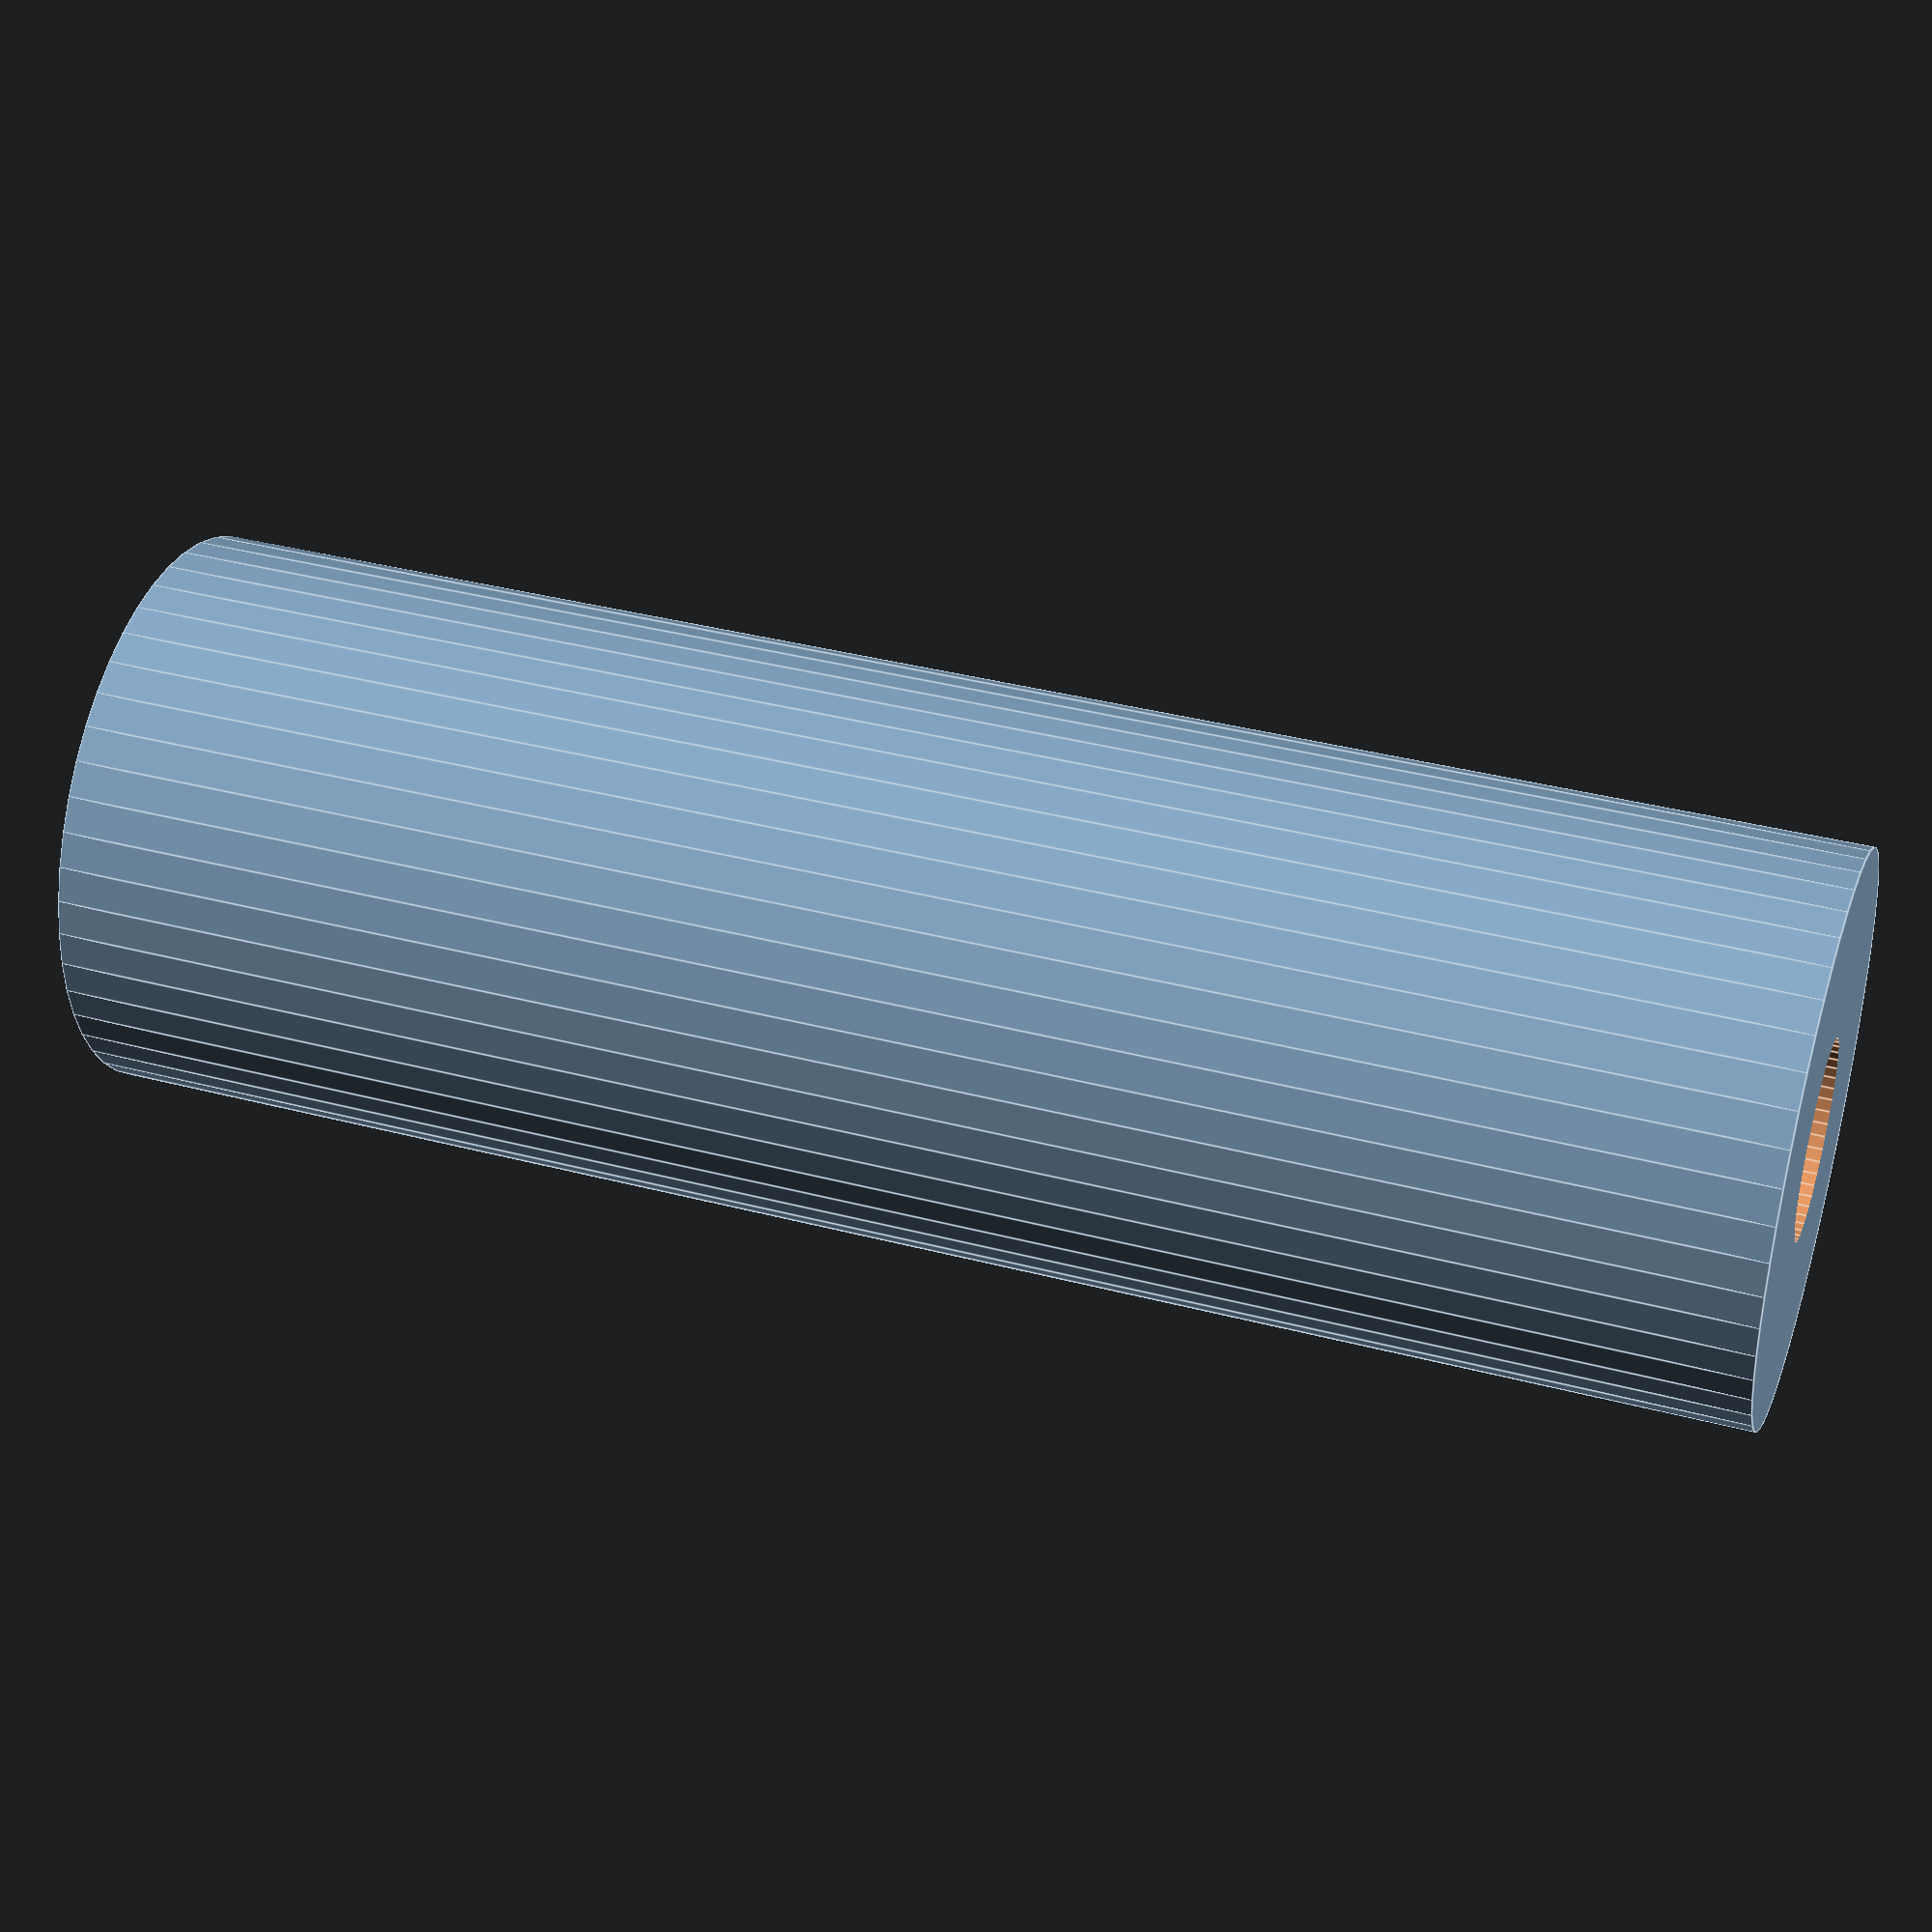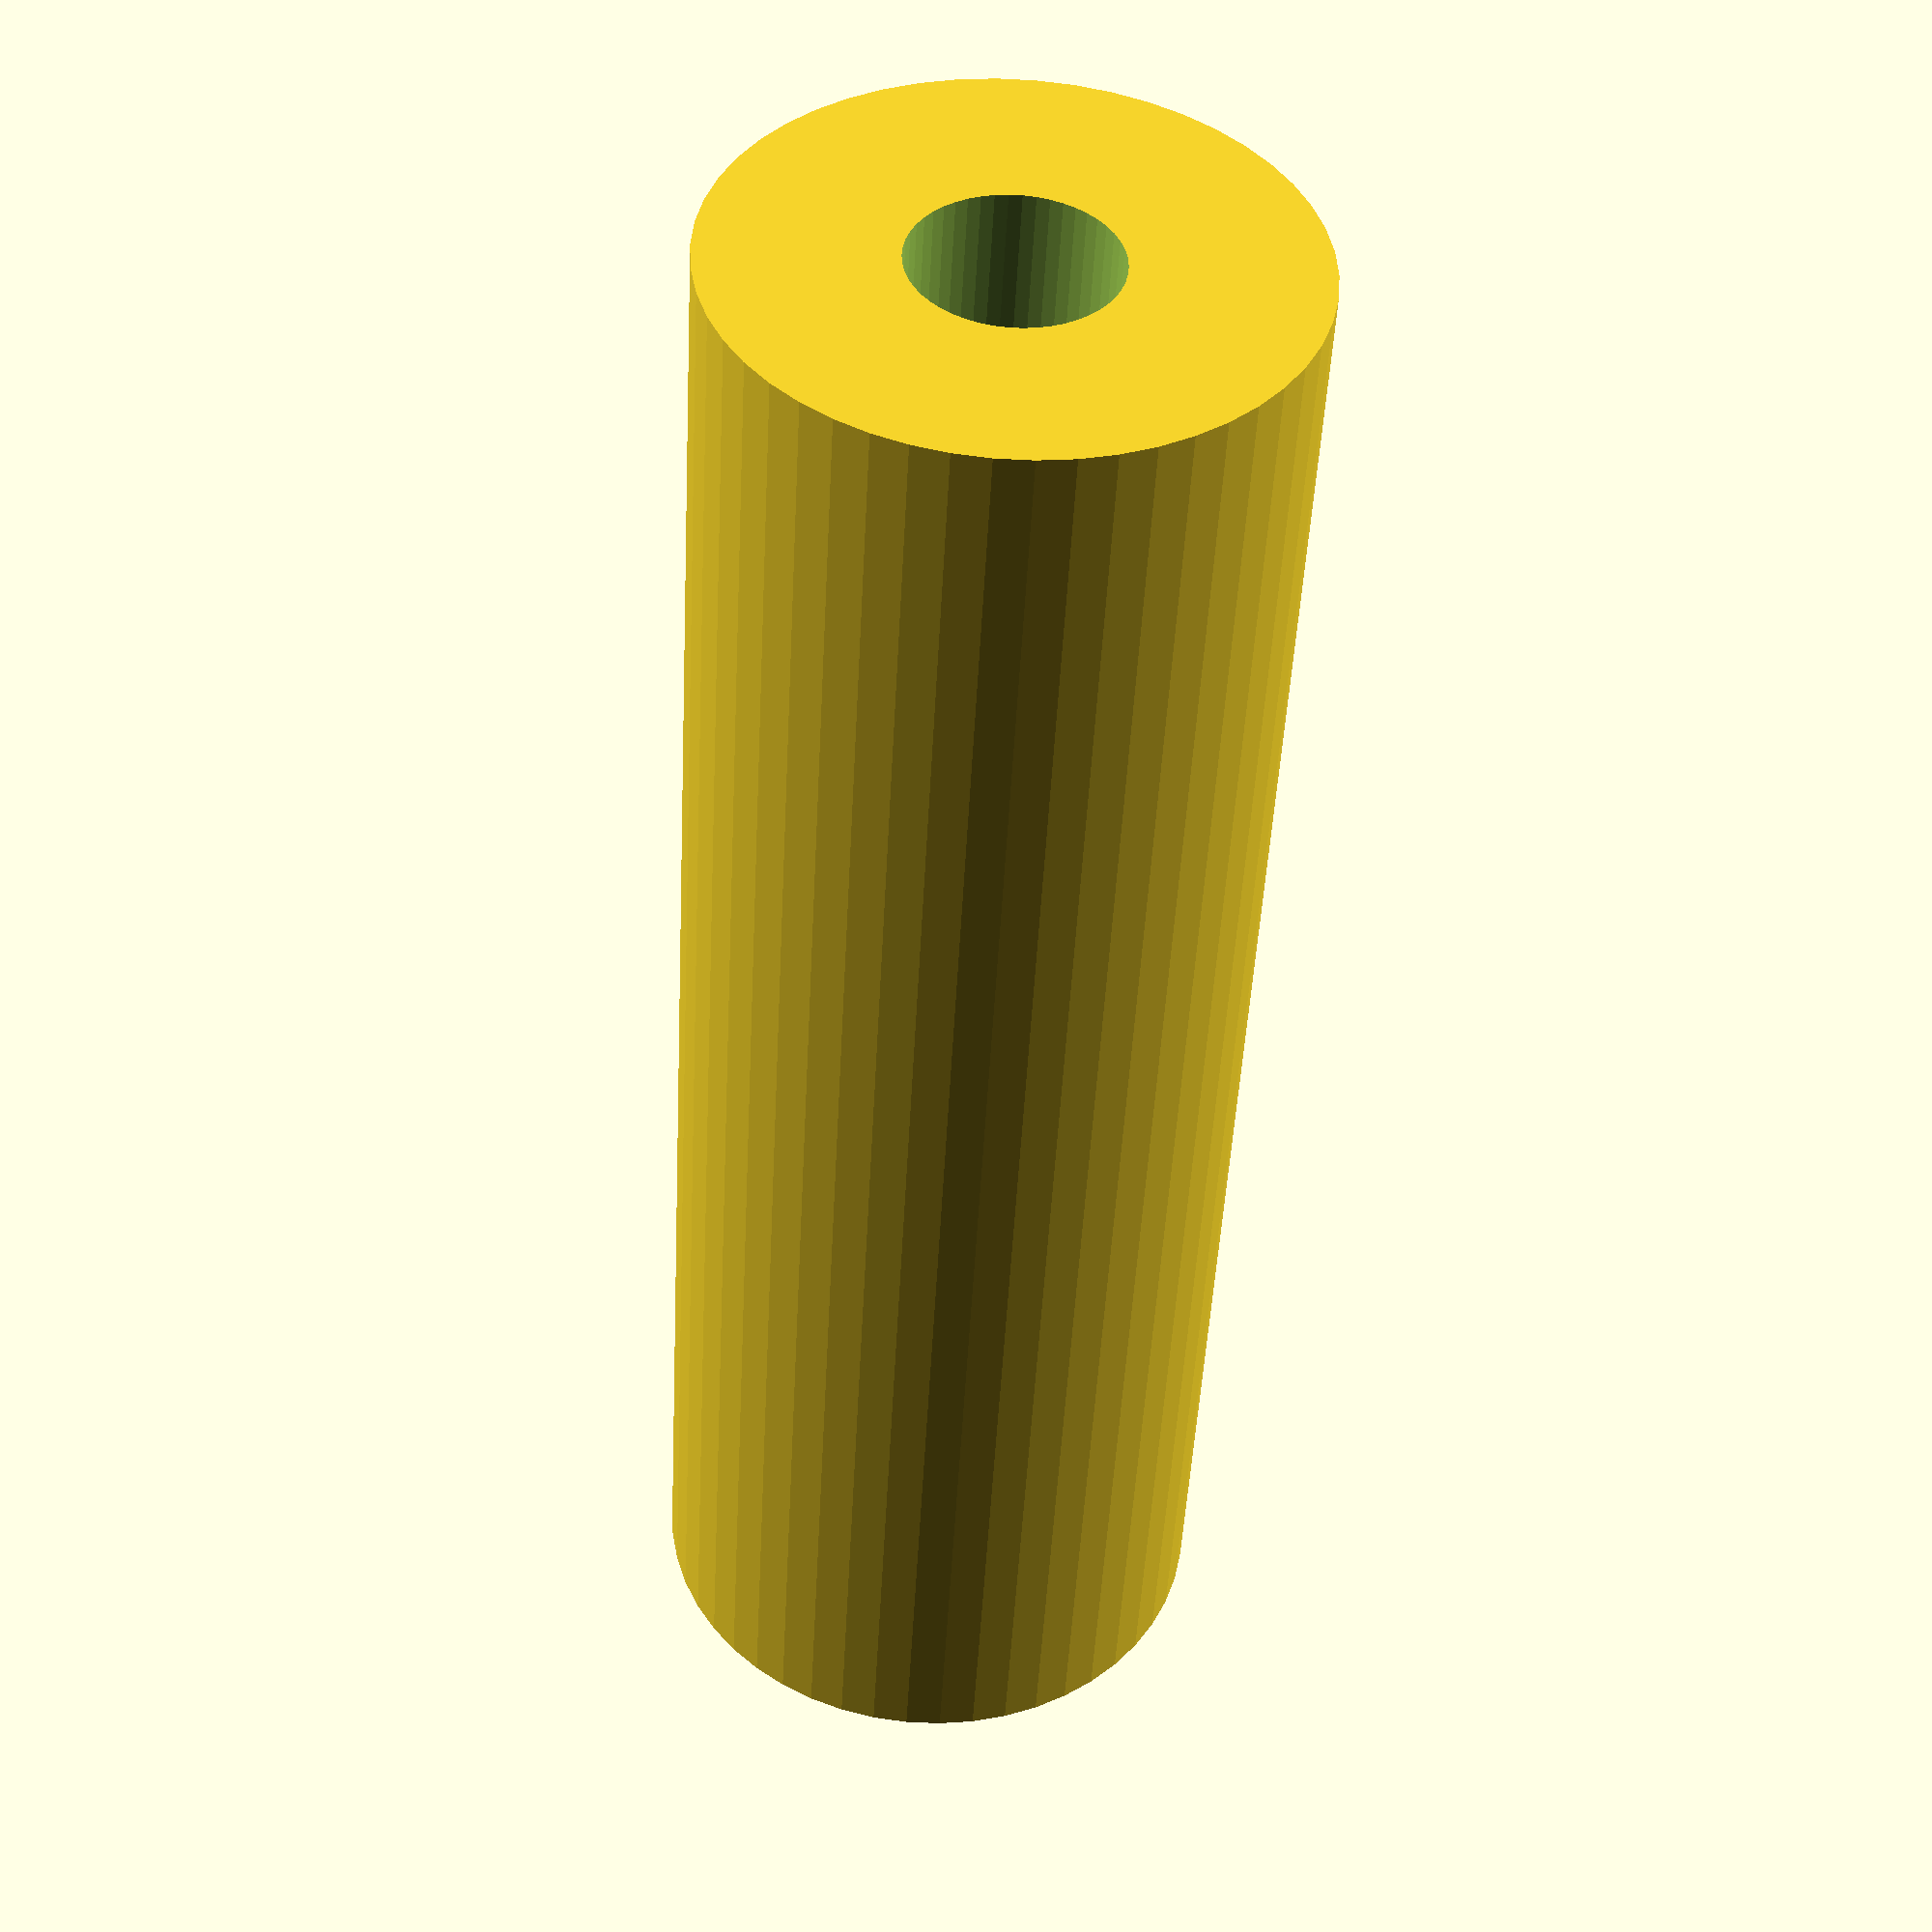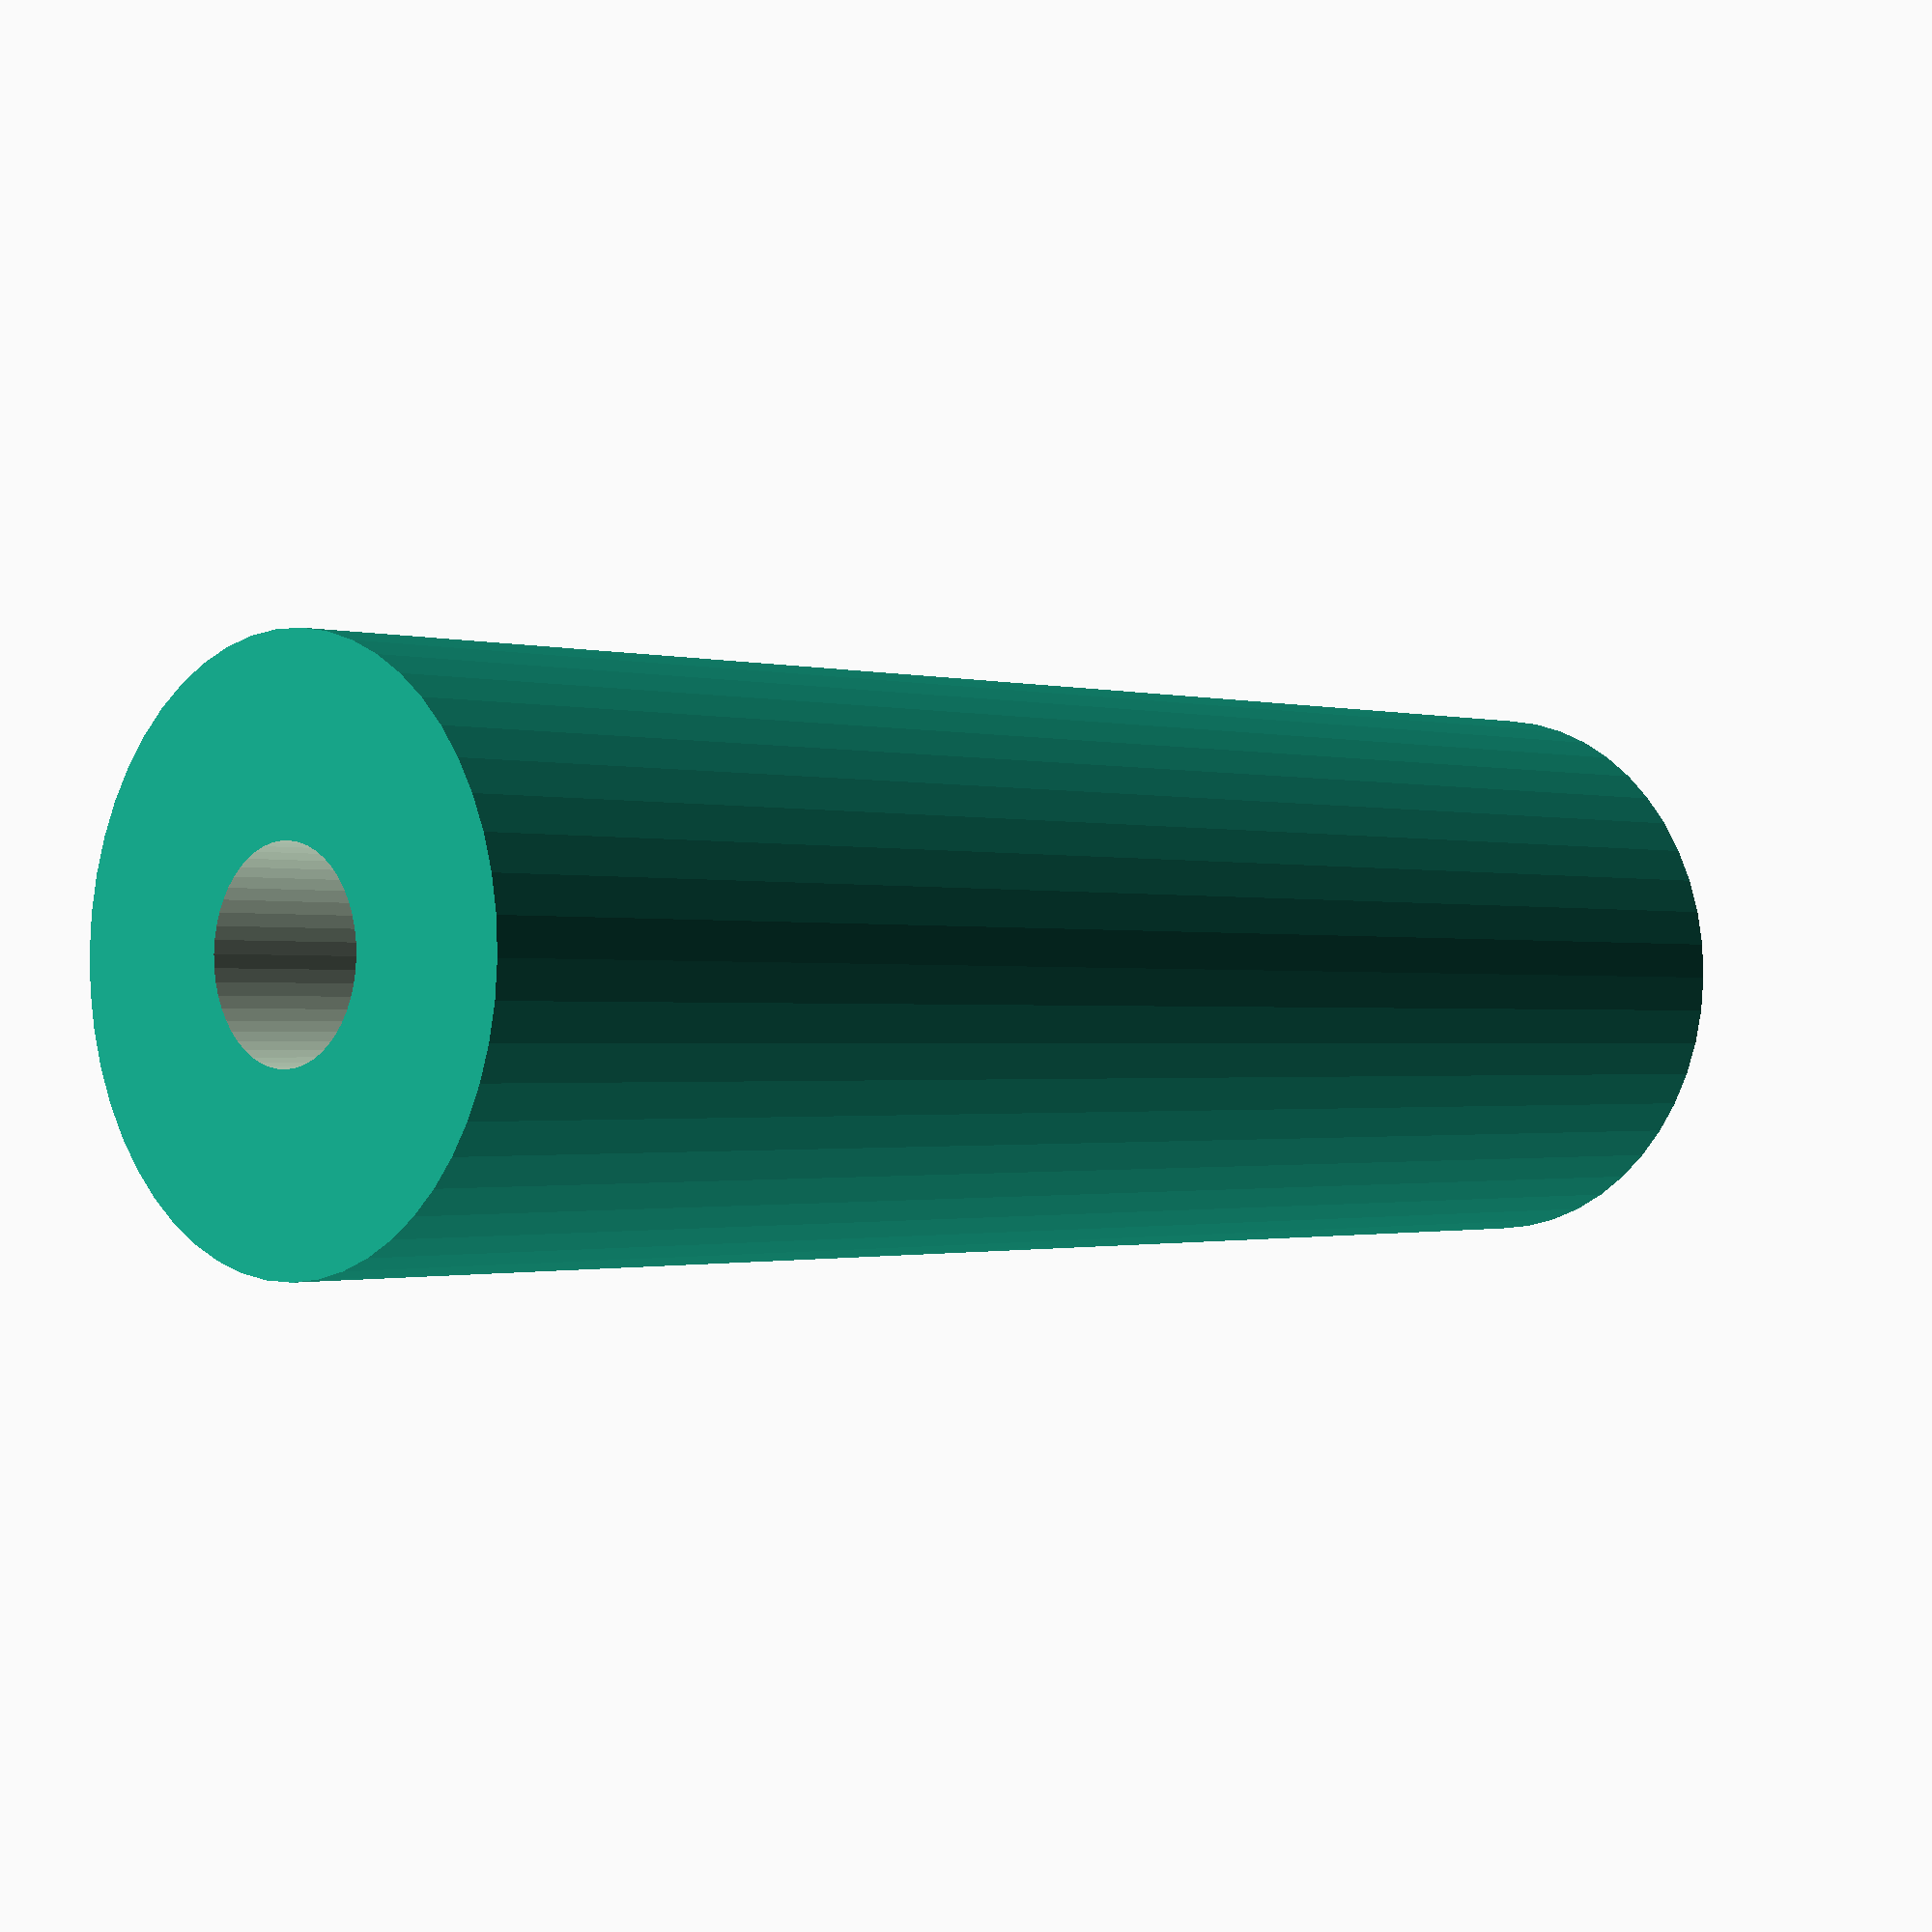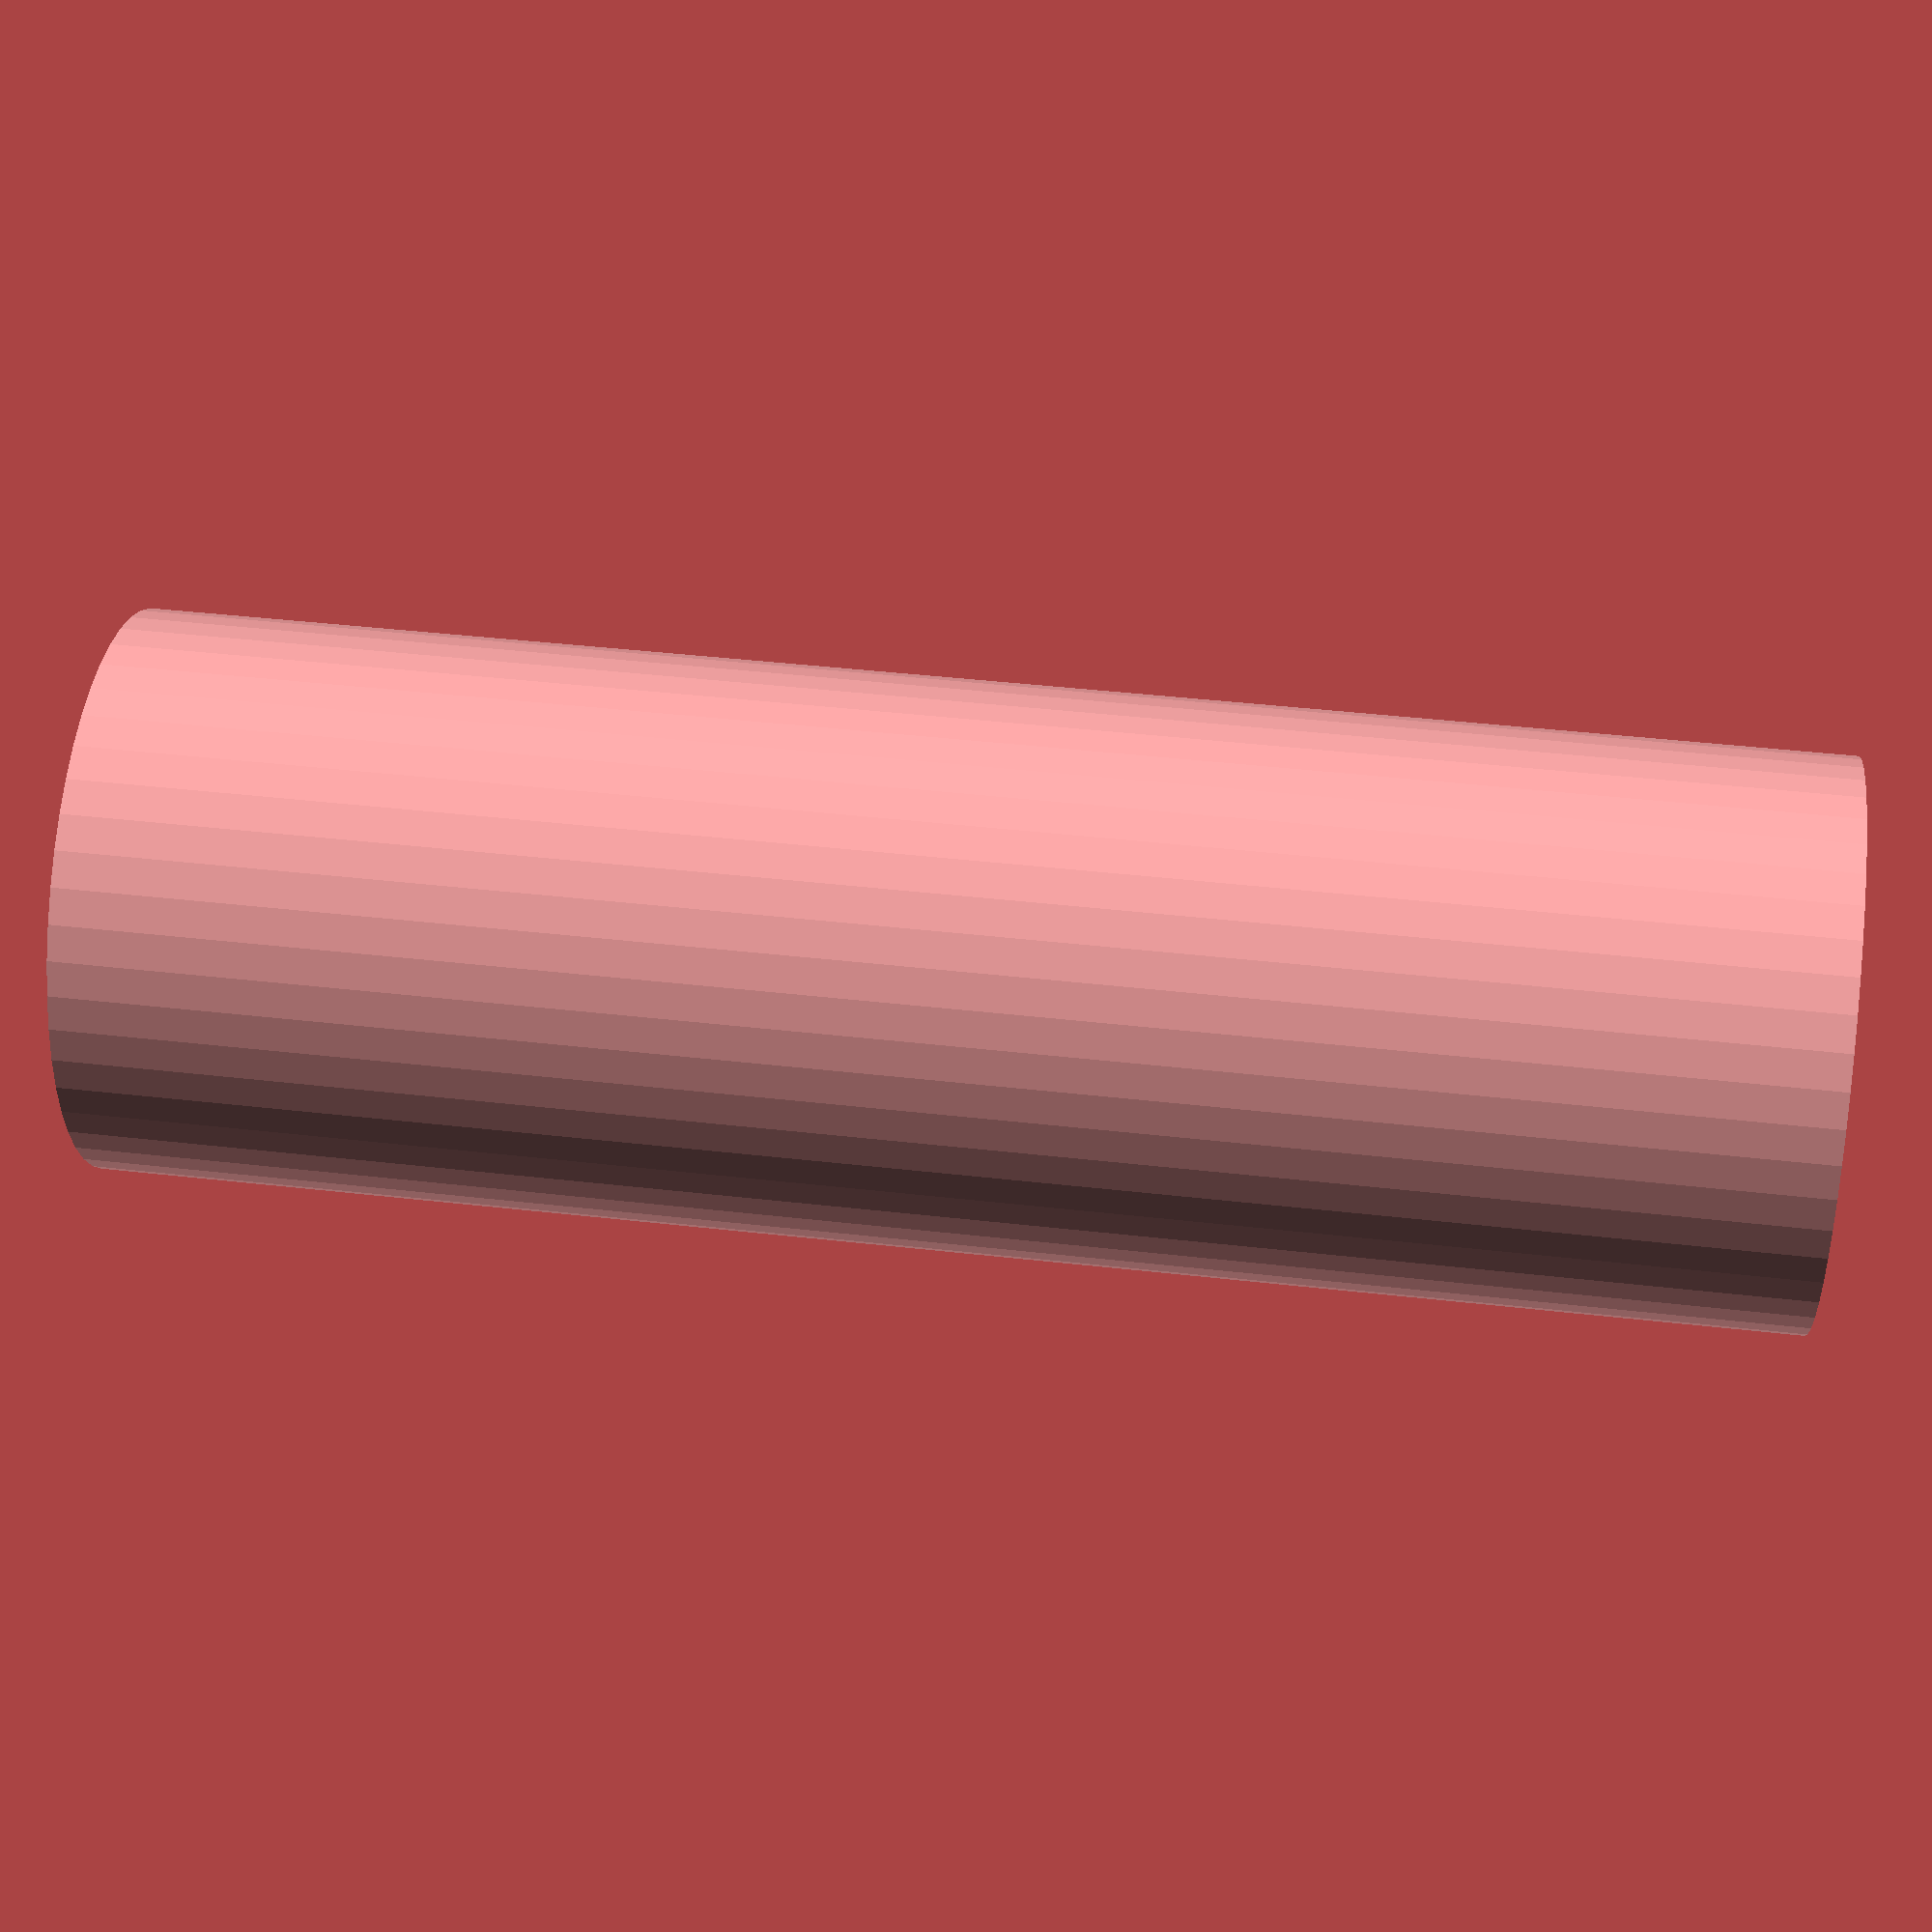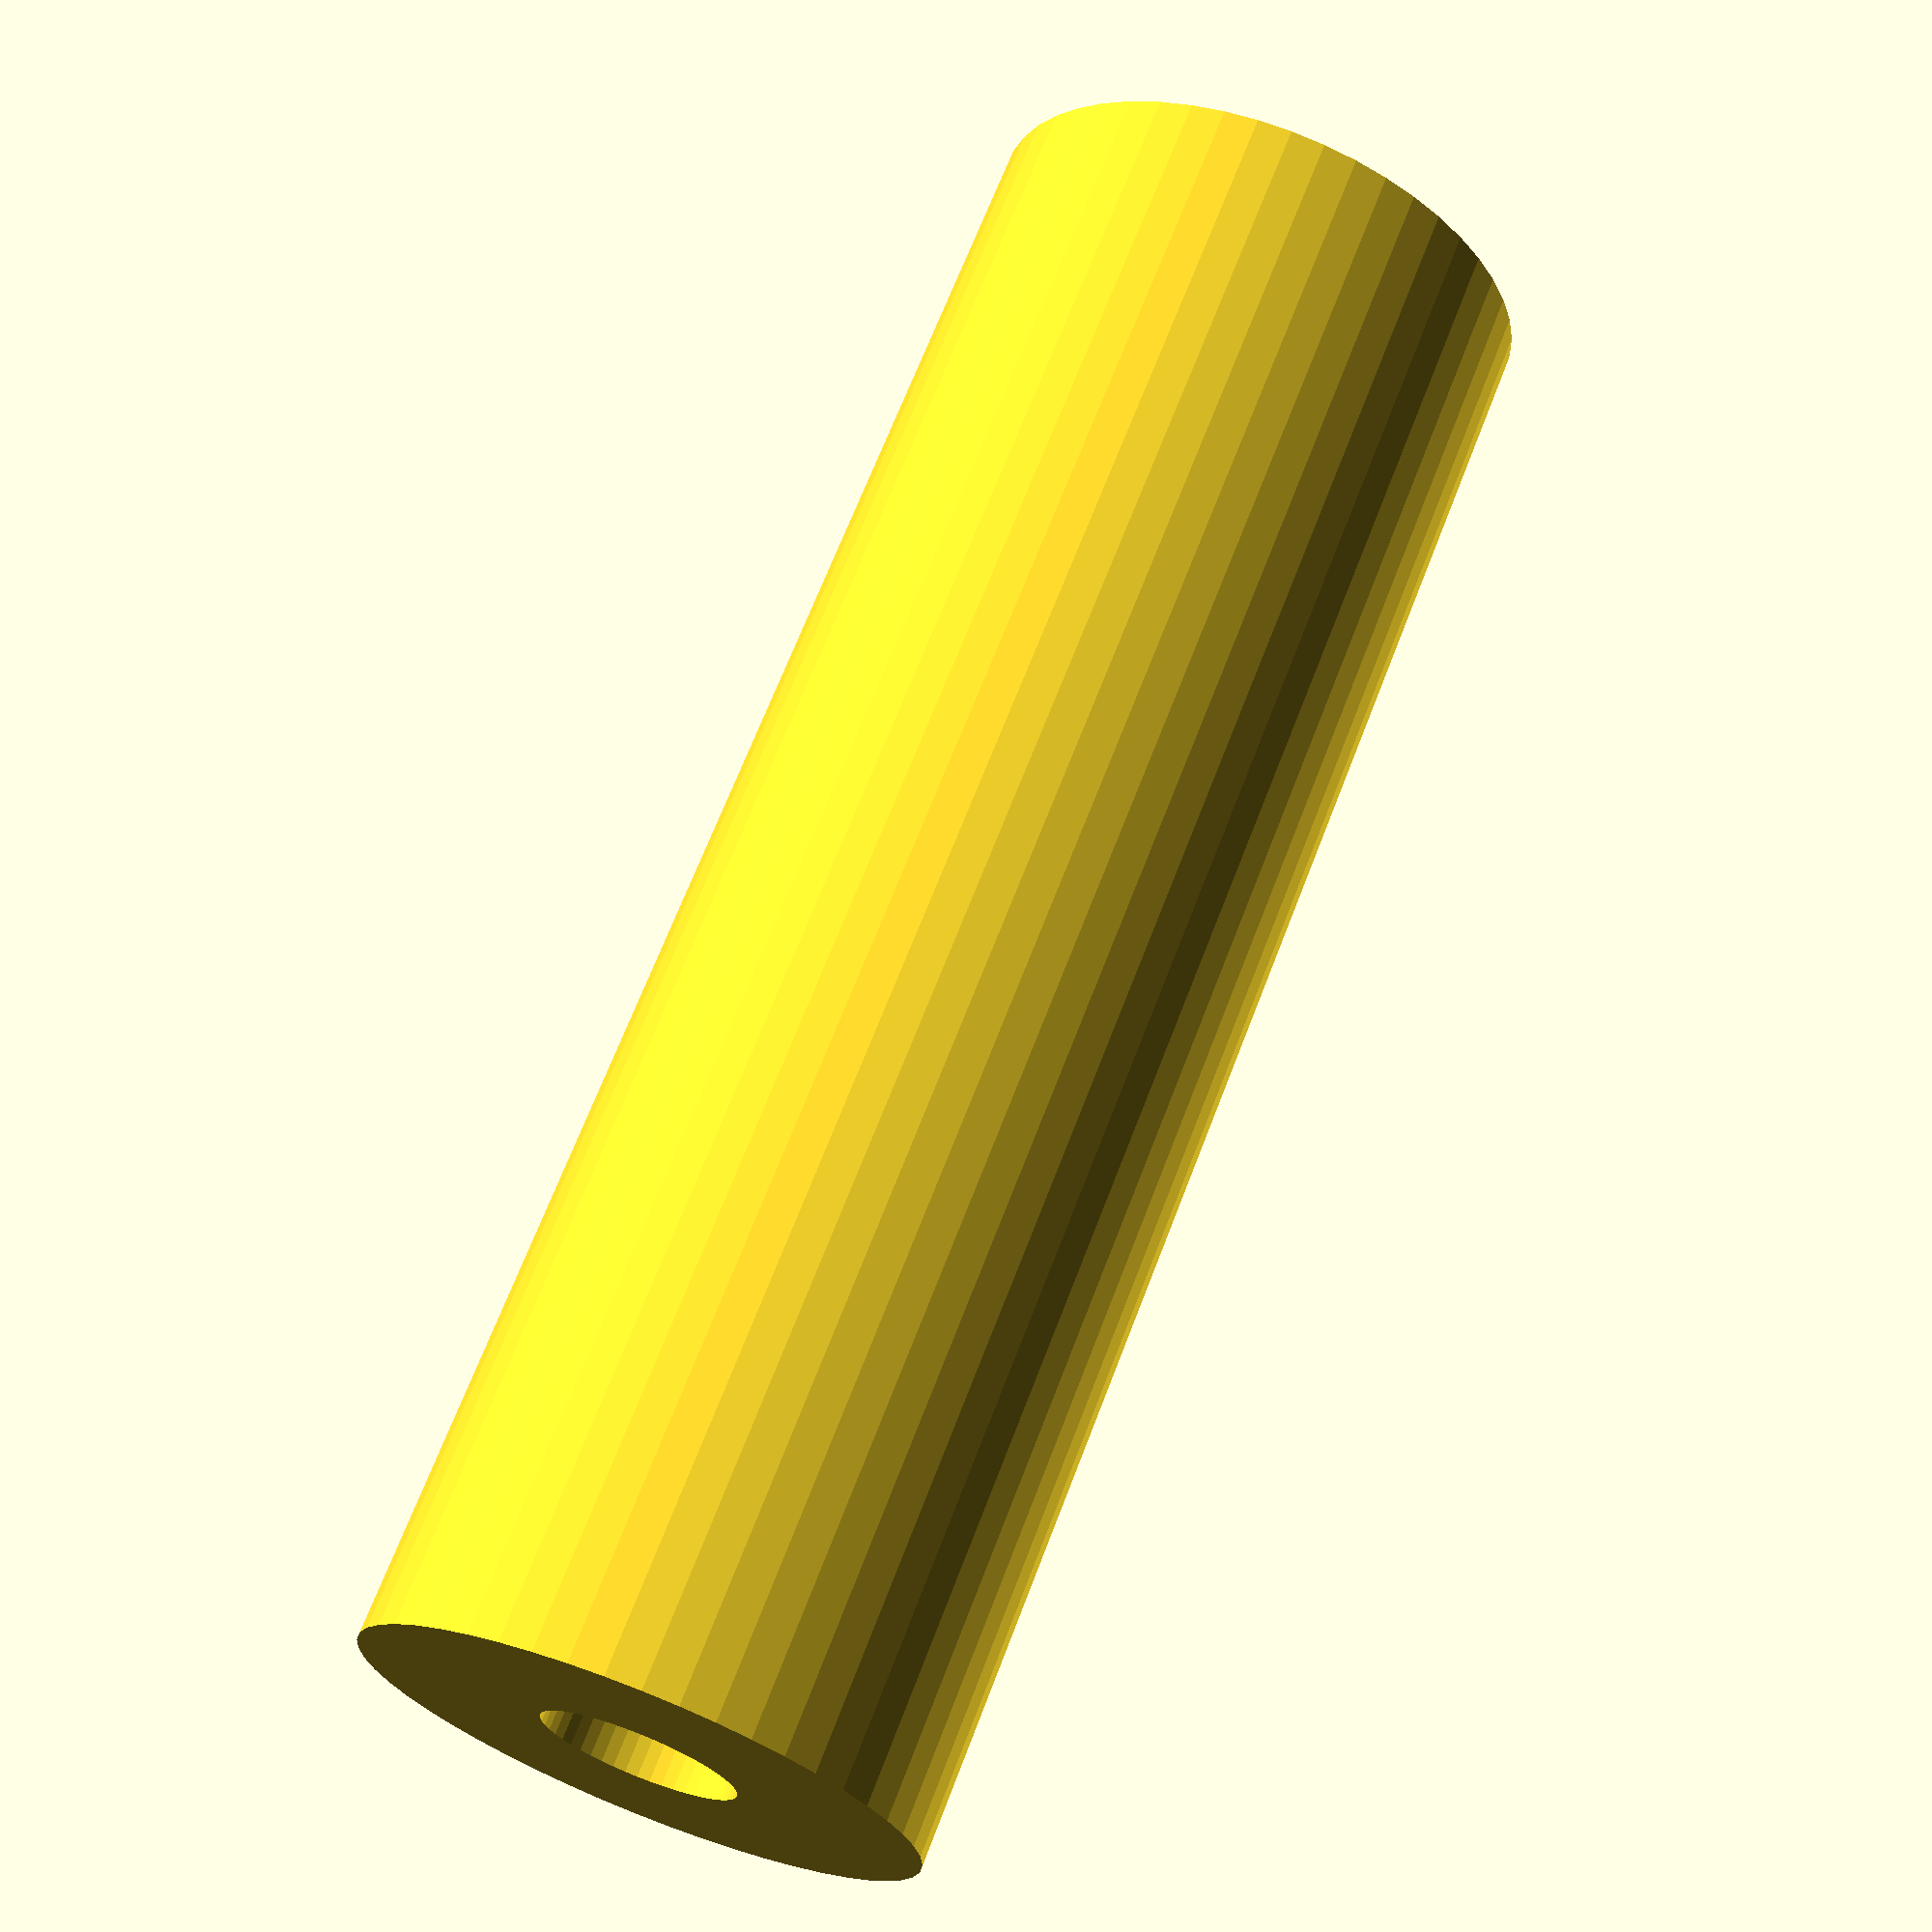
<openscad>
$fn = 50;


difference() {
	union() {
		translate(v = [0, 0, -45.0000000000]) {
			cylinder(h = 90, r = 15.0000000000);
		}
	}
	union() {
		translate(v = [0, 0, -100.0000000000]) {
			cylinder(h = 200, r = 5.2500000000);
		}
	}
}
</openscad>
<views>
elev=321.8 azim=27.9 roll=108.3 proj=p view=edges
elev=46.4 azim=51.0 roll=357.1 proj=p view=wireframe
elev=0.9 azim=73.2 roll=44.0 proj=p view=solid
elev=136.9 azim=238.6 roll=82.3 proj=p view=wireframe
elev=292.3 azim=0.9 roll=21.0 proj=p view=solid
</views>
